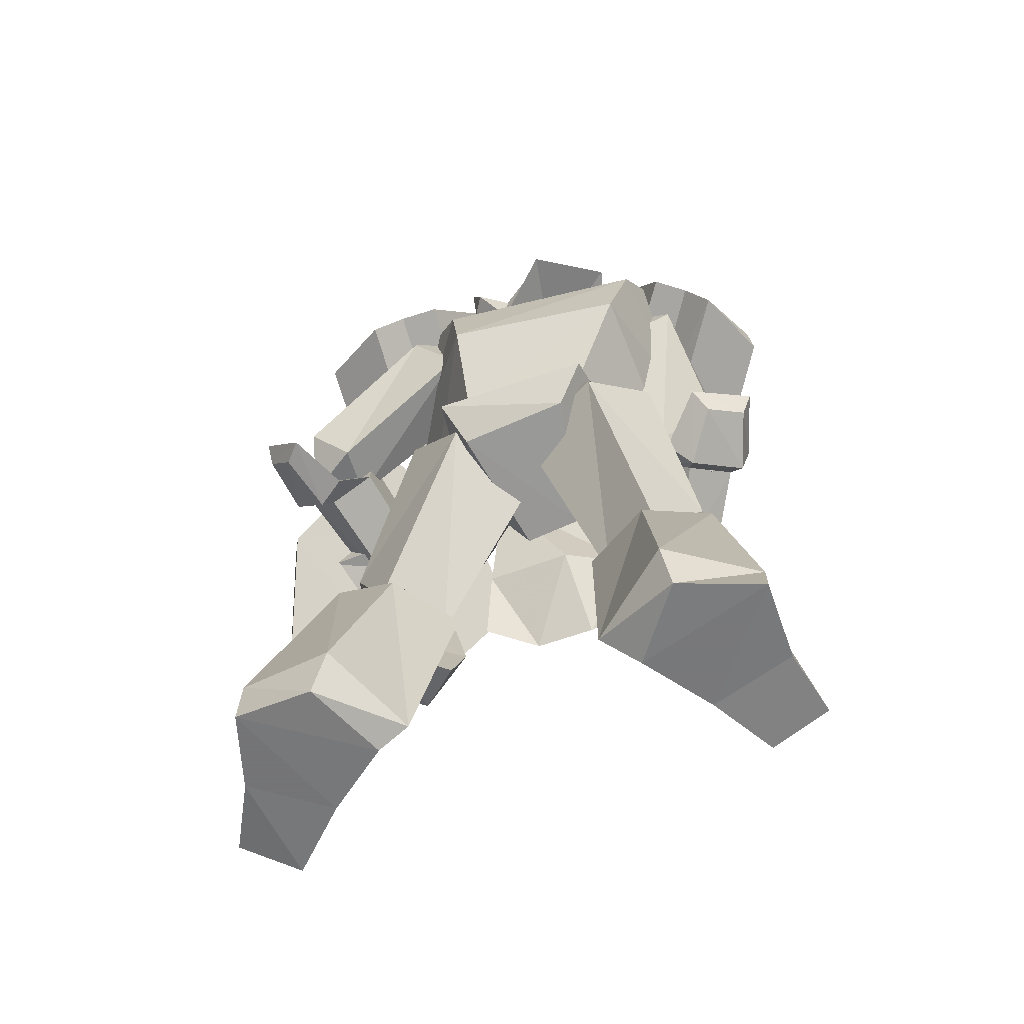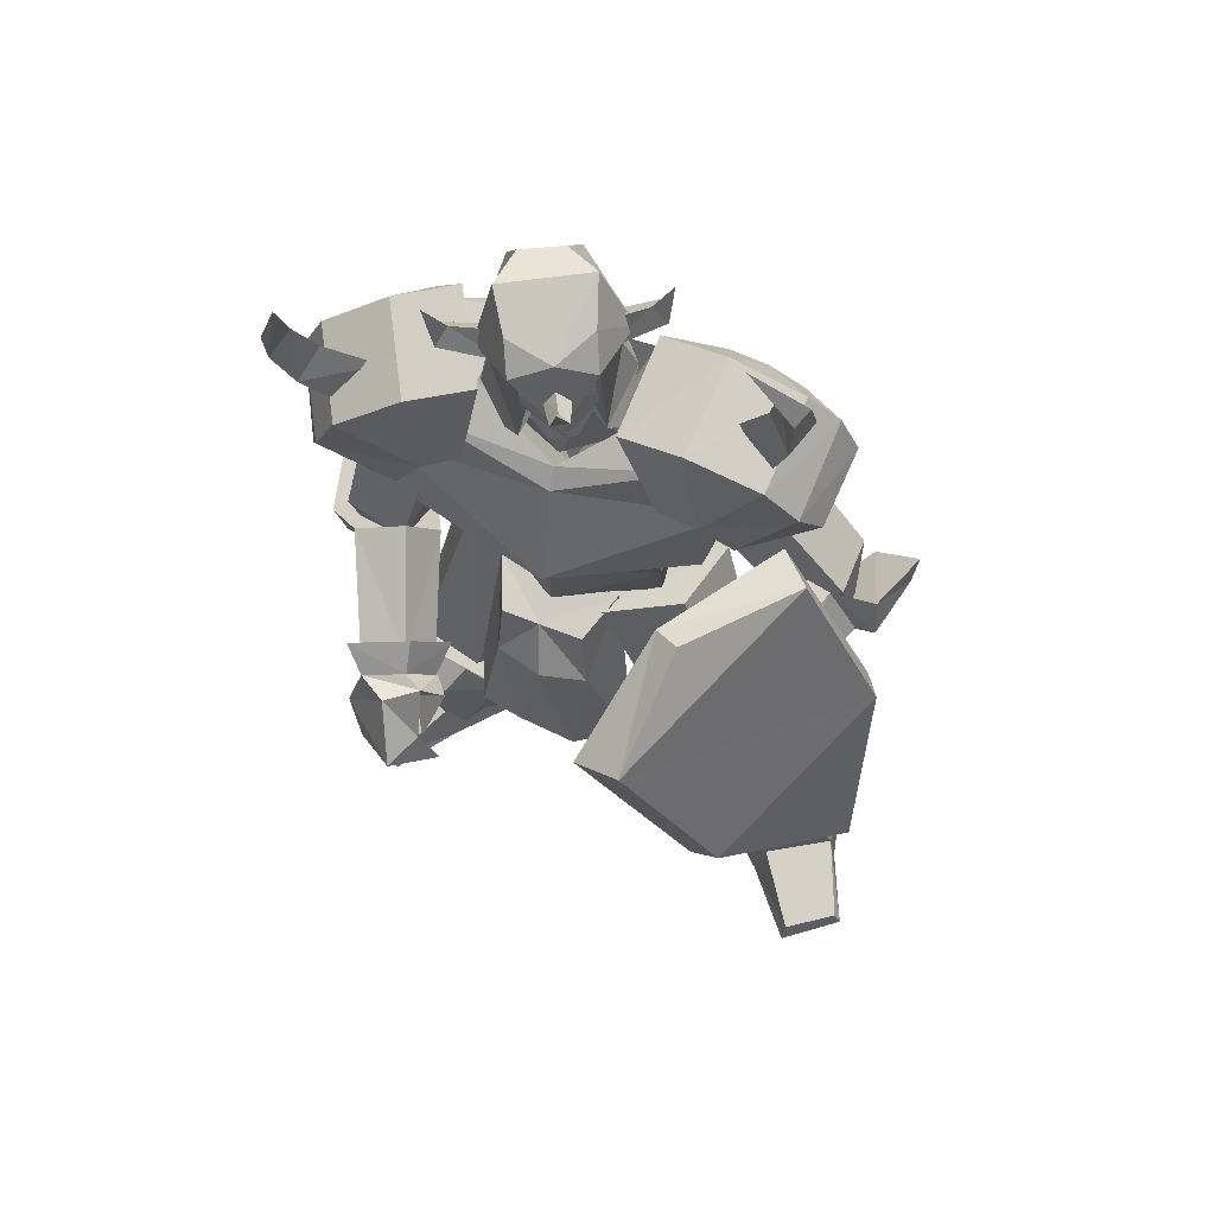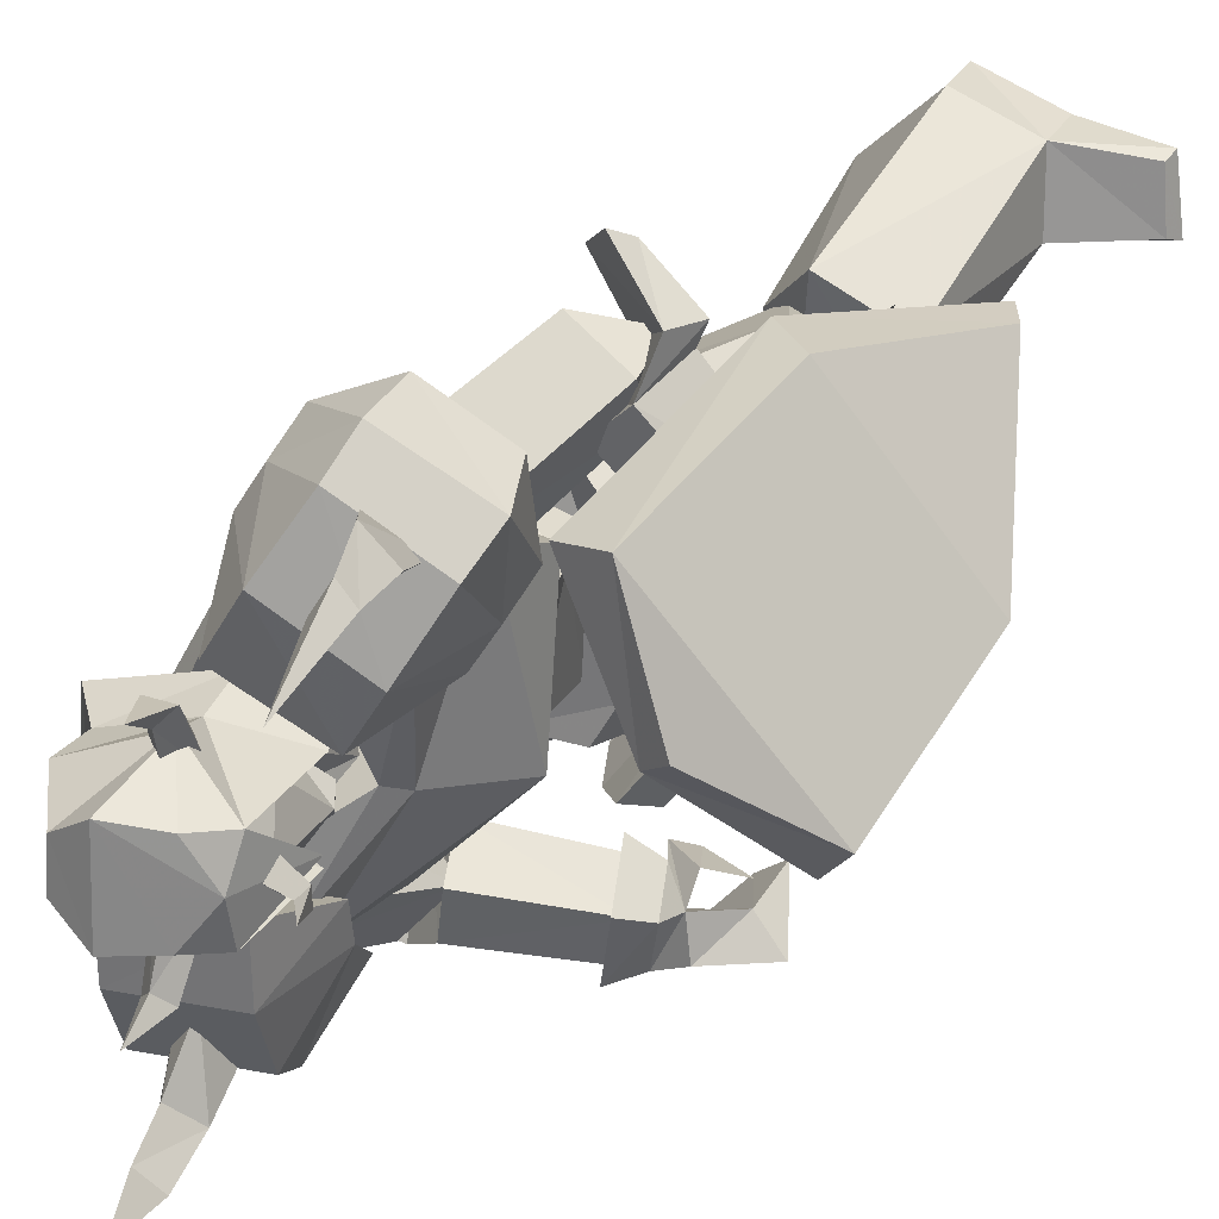
<metadata>
{"format":"obj","ext":"obj","renderer":"f3d","projection":"perspective","resolution":1024,"background":"white","views":[{"elev":-56.7,"azim":-107.5,"up":"+Z"},{"elev":58.8,"azim":79.5,"up":"+Z"},{"elev":20.1,"azim":32.4,"up":"+Y"}]}
</metadata>
<code>
o Models/knight/knight.obj
v 3.109 -5.705 24.08
v 4.608 -3.719 22.22
v 2.984 -5.829 20.78
v 3.483 -1.486 24.49
v 3.733 -1.237 20.78
v -1.764 -0.741 22.22
v -1.264 -1.486 24.49
v -2.389 -4.588 22.02
v -1.639 -4.092 24.49
v 1.734 -3.347 17.69
v 1.859 -5.209 18.31
v 3.359 -3.968 17.28
v -3.513 -2.851 15.83
v -0.7644 -5.209 14.18
v 3.983 -3.347 18.1
v 3.608 -2.603 17.48
v 2.609 -1.486 18.51
v -1.639 0.9964 15.83
v 1.609 -0.1205 13.98
v -1.139 -1.486 19.96
v -1.514 -3.844 19.75
v 1.984 -3.347 13.98
v 4.858 1.493 5.523
v 3.234 -4.216 2.019
v 4.358 -4.34 7.173
v -1.139 4.347 3.256
v 3.858 1.865 2.019
v -2.513 5.464 0.7815
v -7.761 -1.734 1.194
v -6.012 -1.61 3.462
v -1.264 -7.442 5.73
v -2.638 -6.574 3.049
v -0.6394 -6.946 17.48
v -4.388 -4.588 18.1
v 0.36 -2.478 10.47
v -1.889 3.602 -1.486
v 2.984 -1.982 -2.93
v 3.359 -3.844 14.8
v 2.984 0.9964 17.28
v -0.7644 2.237 17.89
v 5.982 2.486 16.24
v 4.108 -4.216 13.77
v 0.2351 -9.8 16.24
v -6.262 -7.318 17.07
v 0.9847 4.968 16.45
v 6.482 4.595 12.53
v -1.139 -11.66 12.74
v 5.982 -5.085 8.616
v -7.511 -5.581 15.21
v -1.389 4.719 14.59
v 6.357 3.354 8.204
v -0.01476 -10.67 8.616
v -7.636 -4.216 10.68
v -2.638 4.719 10.27
v -0.6394 -7.815 7.791
v -4.512 -3.099 6.142
v -0.2646 3.106 5.936
v 5.607 1.369 7.585
v -6.012 -1.113 -1.074
v 0.7349 -4.464 -2.723
v 4.983 -14.89 -0.04317
v 3.234 -15.38 0.3692
v 4.858 -15.51 3.462
v 6.232 -15.01 2.225
v 6.982 -12.65 2.843
v 5.857 -12.16 4.286
v 4.858 -9.924 1.812
v 6.232 -11.04 0.9877
v 3.234 -11.91 -0.8679
v 4.983 -12.41 -0.8679
v 5.732 -14.64 -2.93
v 7.981 -12.03 2.637
v 4.733 -14.14 -1.28
v 9.355 -12.53 0.163
v 5.857 -15.88 -0.6617
v 6.857 -15.51 -3.136
v 10.73 -14.39 -0.04317
v 8.231 -14.14 2.637
v 7.856 -10.79 1.4
v 5.357 -10.92 -0.4555
v 6.357 -11.29 -1.28
v 5.857 -12.28 -1.486
v 8.356 -12.28 -1.693
v 9.355 -11.54 -2.517
v 7.232 -13.03 -3.548
v 11.1 0.7482 4.08
v 11.23 5.464 4.699
v 11.6 5.34 7.791
v 13.73 8.442 4.699
v 13.35 5.712 9.853
v 12.73 -0.3687 6.76
v 11.73 1.617 8.822
v 17.1 -0.6169 7.791
v 17.48 3.354 1.4
v 9.605 7.698 -21.28
v 13.98 8.07 -23.13
v 9.23 7.201 -24.17
v 14.23 7.822 -24.17
v 3.359 4.843 -23.13
v 4.608 6.084 -24.17
v 1.984 10.55 -23.96
v 1.11 10.06 -21.48
v 5.607 13.65 -20.45
v 4.858 13.9 -23.96
v 13.98 11.54 -23.75
v 13.85 11.17 -22.93
v 9.605 11.79 -21.28
v 9.355 12.29 -23.96
v 8.981 2.486 -11.38
v 4.358 1.989 -11.18
v 6.107 8.939 -8.909
v 10.11 6.705 -9.939
v 2.859 6.457 -11.18
v -3.513 -9.924 -23.96
v -2.264 -13.9 -23.13
v -3.763 -10.3 -21.28
v -1.889 -13.9 -24.17
v -10.26 -5.209 -23.96
v -5.137 -5.333 -24.17
v -4.887 -3.099 -22.72
v -10.38 -4.588 -21.28
v -10.51 -10.42 -21.07
v -11.51 -9.924 -23.75
v -7.011 -12.65 -21.07
v -4.762 -15.51 -23.13
v -5.012 -15.88 -23.96
v -7.636 -12.78 -23.75
v -6.262 -10.05 -9.527
v -1.764 -4.216 -10.76
v 0.7349 -8.187 -11.79
v -2.139 -11.66 -10.97
v -6.137 -5.705 -10.97
v 4.608 -6.45 -8.29
v 1.859 -7.939 -4.167
v 3.109 -8.311 -7.878
v 3.483 -7.318 -1.899
v 6.107 -5.457 -1.074
v 4.483 -5.085 1.606
v 0.36 -6.45 2.843
v 4.108 -0.6169 2.637
v 5.857 -2.975 1.606
v 6.357 -2.851 -2.105
v 3.359 -6.946 1.812
v 6.607 -3.719 -8.496
v 2.359 -4.092 -4.373
v 5.607 -0.3687 -4.167
v 6.482 -0.3687 -8.496
v 10.85 1.989 -11.38
v 7.981 1.369 -11.18
v 8.856 0.2518 -8.29
v 11.6 1.12 -5.197
v 12.1 3.354 -4.579
v 11.98 6.333 -9.939
v 10.11 0.6241 -4.167
v 9.605 8.07 -9.115
v 6.482 6.084 -12.83
v 10.85 3.851 -3.136
v 10.48 6.953 -6.228
v 3.858 6.829 -11.38
v -1.639 4.223 -0.2493
v 5.233 2.61 -11.18
v -0.1397 -1.362 -0.6617
v 7.356 5.588 -12.21
v 8.356 2.858 -8.909
v 2.359 5.836 3.049
v 6.607 7.698 -6.641
v -0.6394 0.8723 4.286
v 8.856 6.581 -8.084
v 5.982 2.61 3.874
v 4.733 -1.734 2.225
v 3.983 -1.237 18.31
v 3.483 -0.4928 17.48
v 0.9847 -3.099 19.54
v 0.8598 0.1277 20.78
v 0.6099 0.9964 18.51
v -3.138 -0.8651 21.6
v -3.513 -4.588 21.4
v -5.387 -4.712 19.75
v -4.887 -0.1205 19.96
v -0.2646 -6.822 18.1
v 3.483 -5.581 18.1
v 2.234 -6.077 17.28
v -0.01476 -3.099 21.81
v 2.984 -5.953 25.32
v 0.7349 -6.077 26.55
v 1.235 -1.113 26.97
v 4.358 -6.077 23.87
v 4.608 -3.844 24.7
v 0.7349 -7.194 22.43
v -3.388 -4.836 23.67
v -1.264 -4.588 26.35
v -3.013 -1.113 23.87
v 1.609 0.6241 23.05
v -0.8893 -2.23 26.55
v 3.483 -1.61 25.52
v 4.858 -1.734 23.87
v 5.357 -3.719 20.57
v 0.36 -6.45 20.37
v 0.36 -5.829 20.78
v -0.3896 -5.457 22.02
v -0.01476 -8.932 23.46
v 0.9847 -5.581 23.25
v 1.609 -5.705 21.6
v 0.8598 -8.311 24.08
v 1.36 -9.056 23.25
v 1.11 -9.552 25.93
v 0.9847 -0.6169 21.19
v 2.109 -1.113 22.02
v 2.609 1.989 24.08
v 1.484 -1.362 23.46
v 0.1102 -0.9892 22.43
v 1.984 1.245 24.7
v 1.235 2.113 24.28
v 2.609 2.237 26.76
v 4.483 -3.719 21.6
v 4.358 -4.464 22.22
v 6.607 -4.464 22.84
v 4.483 -3.844 23.05
v 4.483 -2.975 22.22
v 6.357 -3.968 23.46
v 6.732 -3.471 23.05
v 7.232 -4.216 24.49
v -2.763 -9.428 3.049
v -6.262 -9.924 4.493
v -2.763 -11.04 1.812
v -5.887 -11.04 3.462
v -5.887 -13.52 4.286
v -2.763 -14.52 2.843
v -6.386 -13.9 5.73
v -2.763 -15.14 4.905
v -0.6394 -14.14 5.936
v -0.6394 -9.552 4.493
v 0.2351 -11.41 6.76
v -2.014 -11.17 2.431
v -2.014 -14.02 3.256
v 4.108 -12.28 -0.4555
v 4.108 -14.76 0.3692
v 6.107 -12.53 3.256
v 5.357 -14.89 2.637
v 5.357 -10.92 1.4
v -2.264 -9.428 4.905
v -5.762 -9.18 15.42
v -4.637 -12.03 5.523
v -3.013 -5.581 13.98
v -2.014 -12.78 2.637
v 0.2351 -11.66 5.73
v -2.763 -11.79 16.45
v -2.139 -14.27 6.348
v -3.138 -6.946 17.69
v -0.01476 -8.808 15.83
v 18.48 0.5 -0.2493
v 19.73 -3.595 11.71
v 20.35 1.493 2.431
v 17.73 -5.457 10.47
v 17.1 9.683 -4.167
v 15.85 9.807 -6.228
v 12.1 11.17 4.286
v 14.73 10.8 6.348
v 13.48 6.705 16.24
v 10.6 6.333 15.42
v 15.48 0.003577 16.04
v 13.98 -0.741 15.42
v 8.981 10.3 4.286
v 5.607 13.03 5.523
v 6.982 9.683 4.493
v 7.107 13.16 5.317
v 11.23 11.54 6.76
v 8.731 14.03 7.173
v 10.73 11.54 8.822
v 8.231 14.52 8.41
v 7.856 7.45 9.028
v 7.107 7.698 6.142
v 10.11 9.187 9.647
v 8.981 9.559 4.905
v 10.85 10.55 6.967
v 13.35 4.347 3.668
v 14.98 5.216 5.73
v 12.23 2.486 7.379
v 14.23 3.975 7.791
v 11.6 2.734 4.905
v 6.982 11.79 9.028
v 2.234 6.333 16.45
v 5.982 9.559 6.554
v 0.485 4.099 12.53
v 8.856 7.698 6.76
v 9.355 10.8 6.142
v 5.607 4.099 16.86
v 9.98 9.932 9.234
v 0.9847 2.361 16.24
v 4.358 1.493 13.98
v 8.856 7.45 24.28
v 7.606 8.194 21.4
v 9.605 6.457 24.08
v 8.856 6.581 20.78
v 7.981 6.084 24.49
v 7.107 5.96 22.02
v 9.23 4.099 28.41
v 7.481 5.712 17.07
v 5.233 7.325 17.89
v 5.607 4.471 19.13
v 5.482 10.18 18.1
v 1.484 9.435 15.63
v 5.732 11.17 15.83
v 8.606 4.347 12.74
v 9.106 8.691 14.39
v 9.73 7.201 16.24
v 0.7349 1.989 20.78
v 4.983 -0.9892 18.92
v 6.732 0.7482 14.39
v 2.984 4.968 21.19
v -0.3896 5.836 17.28
v 7.232 1.865 19.54
v 0.8598 7.698 17.07
v 7.981 2.61 14.18
v 9.23 5.464 18.31
v 5.108 8.442 19.96
v -0.2646 -16.87 22.22
v -2.763 -16.01 19.75
v -1.389 -17.12 22.43
v -0.7644 -15.76 19.34
v -1.639 -14.39 20.78
v -1.139 -15.63 23.05
v 0.9847 -16.25 27.17
v -1.514 -11.54 18.72
v -3.763 -12.9 17.07
v -1.014 -13.15 16.04
v -5.887 -15.26 13.98
v -7.886 -11.29 14.8
v -5.512 -15.14 16.24
v -1.764 -15.51 12.74
v 0.9847 -11.66 12.12
v -0.3896 -15.38 14.59
v 1.984 -8.311 14.8
v 1.734 -7.194 19.96
v -3.513 -7.07 21.6
v -6.886 -8.063 17.48
v -3.888 -10.67 20.99
v 1.36 -10.92 19.34
v -7.136 -10.05 16.86
v 1.609 -10.42 13.98
v 0.485 -14.39 17.07
v -4.762 -14.14 18.72
v 2.359 -7.318 -8.496
v 0.9847 -6.698 -11.38
v 2.234 -9.428 -12
v 3.359 -10.54 -6.022
v 1.984 -12.28 -5.61
v -0.6394 -13.15 -11.18
v 2.859 -9.18 -4.785
v -3.763 -8.063 -13.03
v -3.388 -12.41 -10.15
v 0.7349 -11.91 -4.167
v -1.889 -12.9 -7.259
v -1.639 -5.333 -11.18
v -7.261 -2.478 0.163
v -5.887 -6.698 -11.59
v -1.889 -0.2446 0.163
v -0.01476 -8.311 -9.321
v -2.763 -8.683 -12.62
v -4.887 -10.17 -7.259
v -6.137 -6.946 3.049
v -3.763 -1.858 4.699
v -2.763 -11.04 -8.909
v -1.389 -8.063 3.668
v 1.36 -4.34 2.637
f 1 2 3
f 4 5 2
f 4 6 5
f 7 8 6
f 1 3 8
f 9 7 4
f 10 11 12
f 13 11 14
f 3 15 11
f 16 12 15
f 5 17 15
f 17 18 19
f 18 20 13
f 12 11 15
f 16 15 17
f 15 3 2
f 15 2 5
f 4 2 1
f 4 1 9
f 8 9 1
f 21 8 3
f 14 22 19
f 17 22 10
f 6 4 7
f 20 5 6
f 8 7 9
f 21 6 8
f 10 12 16
f 11 21 3
f 21 20 6
f 20 17 5
f 22 11 10
f 16 17 10
f 11 22 14
f 22 17 19
f 11 13 21
f 18 17 20
f 21 13 20
f 13 14 19
f 19 18 13
f 23 24 25
f 26 27 23
f 28 27 26
f 29 26 30
f 28 26 29
f 30 31 32
f 29 30 32
f 31 24 32
f 33 34 35
f 36 37 27
f 28 36 27
f 33 35 38
f 38 35 39
f 39 35 40
f 40 35 34
f 38 39 41
f 42 38 41
f 38 43 33
f 42 43 38
f 34 33 43
f 44 34 43
f 44 40 34
f 45 40 44
f 40 41 39
f 45 41 40
f 46 42 41
f 47 42 48
f 44 43 47
f 49 44 47
f 50 45 44
f 49 50 44
f 45 46 41
f 50 46 45
f 48 46 51
f 48 52 47
f 53 47 52
f 49 47 53
f 54 50 49
f 53 54 49
f 54 51 46
f 50 54 46
f 51 25 48
f 52 25 55
f 56 52 55
f 53 52 56
f 57 54 53
f 56 57 53
f 57 58 51
f 54 57 51
f 23 25 58
f 55 25 31
f 56 55 31
f 30 56 31
f 26 57 56
f 30 26 56
f 57 23 58
f 26 23 57
f 24 27 37
f 59 32 60
f 29 32 59
f 24 37 60
f 59 28 29
f 36 28 59
f 24 31 25
f 24 23 27
f 25 52 48
f 25 51 58
f 42 47 43
f 42 46 48
f 60 36 59
f 37 36 60
f 32 24 60
f 61 62 63
f 64 61 63
f 65 64 63
f 66 65 63
f 65 66 67
f 68 65 67
f 68 69 70
f 67 69 68
f 70 69 62
f 61 70 62
f 62 66 63
f 67 66 62
f 69 67 62
f 71 72 73
f 74 72 71
f 71 73 75
f 76 71 75
f 77 75 78
f 76 75 77
f 74 77 78
f 72 74 78
f 79 72 80
f 81 79 80
f 81 73 82
f 80 73 81
f 79 83 82
f 68 70 73
f 80 68 73
f 72 65 68
f 80 72 68
f 84 74 85
f 72 78 64
f 65 72 64
f 75 61 64
f 78 75 64
f 73 70 61
f 75 73 61
f 79 73 72
f 82 73 79
f 84 77 74
f 84 76 77
f 76 84 85
f 83 81 82
f 83 79 81
f 71 85 74
f 85 71 76
f 86 87 88
f 87 89 90
f 89 87 86
f 91 92 93
f 90 89 94
f 93 90 94
f 92 88 90
f 94 86 91
f 91 93 94
f 88 92 91
f 88 91 86
f 90 88 87
f 86 94 89
f 90 93 92
f 95 96 97
f 97 96 98
f 99 100 101
f 99 101 102
f 103 102 101
f 103 101 104
f 105 106 107
f 105 107 108
f 96 106 98
f 98 106 105
f 109 110 111
f 109 111 112
f 97 98 108
f 108 98 105
f 96 95 107
f 96 107 106
f 107 112 111
f 107 111 103
f 111 113 102
f 111 102 103
f 110 99 113
f 113 99 102
f 110 109 95
f 110 95 99
f 108 107 104
f 104 107 103
f 104 101 100
f 110 113 111
f 104 97 108
f 99 95 100
f 100 95 97
f 109 112 95
f 95 112 107
f 104 100 97
f 114 115 116
f 117 115 114
f 118 119 120
f 121 118 120
f 118 121 122
f 123 118 122
f 124 125 126
f 127 124 126
f 117 125 115
f 126 125 117
f 128 129 130
f 131 128 130
f 127 117 114
f 126 117 127
f 124 116 115
f 125 124 115
f 128 131 124
f 122 128 124
f 121 132 128
f 122 121 128
f 132 120 129
f 121 120 132
f 116 130 129
f 120 116 129
f 123 124 127
f 122 124 123
f 119 118 123
f 128 132 129
f 127 114 123
f 119 116 120
f 114 116 119
f 116 131 130
f 124 131 116
f 114 119 123
f 133 134 135
f 136 137 133
f 134 136 135
f 138 139 140
f 138 141 142
f 140 142 141
f 136 143 138
f 135 136 133
f 144 137 142
f 140 134 145
f 146 140 145
f 138 137 136
f 142 137 138
f 133 144 145
f 134 140 139
f 138 140 141
f 139 138 143
f 139 136 134
f 142 146 147
f 142 140 146
f 136 139 143
f 144 133 137
f 142 147 144
f 144 147 146
f 145 134 133
f 146 145 144
f 148 149 150
f 148 150 151
f 148 151 152
f 148 152 153
f 151 150 154
f 153 155 156
f 156 148 153
f 154 150 157
f 157 150 158
f 152 151 154
f 152 154 157
f 156 155 149
f 152 158 153
f 158 152 157
f 153 158 155
f 149 148 156
f 150 149 155
f 150 155 158
f 159 160 161
f 161 160 162
f 163 161 164
f 165 160 166
f 166 160 159
f 167 160 165
f 165 166 168
f 165 168 169
f 162 170 164
f 162 164 161
f 165 169 170
f 162 167 170
f 160 167 162
f 168 163 164
f 159 163 166
f 161 163 159
f 169 168 164
f 169 164 170
f 170 167 165
f 163 168 166
f 171 172 173
f 171 174 175
f 175 174 176
f 177 178 179
f 180 178 177
f 181 182 180
f 181 183 173
f 184 185 186
f 173 172 175
f 187 184 188
f 184 187 189
f 189 190 191
f 191 190 192
f 193 186 194
f 195 186 193
f 196 197 188
f 196 183 197
f 187 183 181
f 181 198 187
f 198 177 190
f 176 192 190
f 174 193 192
f 193 174 196
f 185 191 194
f 180 198 181
f 188 197 187
f 188 195 196
f 188 186 195
f 184 186 188
f 194 186 185
f 192 194 191
f 190 177 176
f 179 176 177
f 176 179 175
f 175 172 171
f 177 198 180
f 190 189 198
f 191 185 189
f 193 196 195
f 194 192 193
f 192 176 174
f 183 187 197
f 183 196 171
f 189 187 198
f 171 196 174
f 189 185 184
f 180 182 173
f 173 175 179
f 178 180 173
f 179 178 173
f 173 182 181
f 173 183 171
f 199 200 201
f 202 203 204
f 202 204 200
f 200 199 203
f 202 200 203
f 205 206 204
f 206 201 204
f 206 205 201
f 205 204 203
f 201 200 204
f 199 201 205
f 205 203 199
f 207 208 209
f 210 211 212
f 210 212 208
f 208 207 211
f 210 208 211
f 213 214 212
f 214 209 212
f 214 213 209
f 213 212 211
f 209 208 212
f 207 209 213
f 213 211 207
f 215 216 217
f 218 219 220
f 218 220 216
f 216 215 219
f 218 216 219
f 221 222 220
f 222 217 220
f 222 221 217
f 221 220 219
f 217 216 220
f 215 217 221
f 221 219 215
f 223 224 225
f 225 224 226
f 226 227 228
f 226 228 225
f 227 229 230
f 227 230 228
f 229 224 230
f 230 224 223
f 226 224 227
f 227 224 229
f 231 232 233
f 232 223 225
f 232 225 234
f 234 225 235
f 235 225 228
f 235 228 231
f 231 228 230
f 223 232 231
f 223 231 230
f 234 235 236
f 236 235 237
f 231 233 238
f 231 238 239
f 231 239 237
f 231 237 235
f 240 232 236
f 236 232 234
f 233 232 238
f 238 232 240
f 240 236 238
f 238 236 237
f 238 237 239
f 241 242 243
f 244 242 241
f 245 246 241
f 243 242 247
f 248 243 247
f 249 247 242
f 246 248 247
f 250 246 247
f 246 250 244
f 241 246 244
f 250 247 249
f 244 250 249
f 242 244 249
f 248 246 245
f 243 248 245
f 241 243 245
f 251 252 253
f 254 252 251
f 255 251 253
f 256 251 255
f 257 255 258
f 256 255 257
f 257 258 259
f 260 257 259
f 259 261 262
f 260 259 262
f 262 261 252
f 254 262 252
f 252 261 259
f 257 251 256
f 254 251 257
f 262 254 257
f 260 262 257
f 258 255 253
f 258 253 252
f 259 258 252
f 263 264 265
f 266 264 263
f 267 268 266
f 263 267 266
f 269 270 268
f 267 269 268
f 269 264 270
f 265 264 269
f 268 264 266
f 270 264 268
f 271 272 273
f 263 265 272
f 274 263 272
f 275 263 274
f 267 263 275
f 273 267 275
f 269 267 273
f 273 272 265
f 269 273 265
f 276 275 274
f 277 275 276
f 278 271 273
f 279 278 273
f 277 279 273
f 275 277 273
f 276 272 280
f 274 272 276
f 278 272 271
f 280 272 278
f 278 276 280
f 277 276 278
f 279 277 278
f 281 282 283
f 283 282 284
f 283 285 286
f 287 282 281
f 287 281 288
f 282 287 289
f 287 288 285
f 287 285 290
f 284 290 285
f 284 285 283
f 289 287 290
f 289 290 284
f 289 284 282
f 286 285 288
f 286 288 281
f 286 281 283
f 291 292 293
f 294 293 292
f 295 296 291
f 297 291 293
f 298 299 300
f 294 298 300
f 300 296 294
f 298 292 299
f 295 297 293
f 291 297 295
f 292 298 294
f 293 294 295
f 292 291 296
f 299 292 296
f 296 295 294
f 296 300 299
f 301 302 303
f 302 304 305
f 306 301 303
f 304 306 305
f 307 308 309
f 310 307 311
f 308 312 309
f 308 307 310
f 313 302 301
f 314 304 302
f 314 315 306
f 315 316 301
f 312 315 314
f 309 314 313
f 310 311 313
f 312 310 316
f 313 311 309
f 302 313 314
f 305 303 302
f 306 304 314
f 314 309 312
f 313 316 310
f 301 316 313
f 310 312 308
f 316 315 312
f 301 306 315
f 303 305 306
f 309 311 307
f 317 318 319
f 318 317 320
f 319 321 322
f 317 319 323
f 324 325 326
f 324 326 320
f 320 321 324
f 325 318 326
f 317 323 322
f 322 323 319
f 320 326 318
f 322 320 317
f 321 319 318
f 321 318 325
f 320 322 321
f 325 324 321
f 327 328 329
f 330 331 328
f 327 329 332
f 330 332 331
f 333 334 335
f 336 335 337
f 333 338 334
f 337 335 334
f 329 328 339
f 328 331 340
f 332 341 340
f 329 342 341
f 340 341 338
f 339 340 333
f 339 336 337
f 342 337 338
f 333 336 339
f 340 339 328
f 328 327 330
f 340 331 332
f 338 333 340
f 337 342 339
f 339 342 329
f 334 338 337
f 338 341 342
f 341 332 329
f 332 330 327
f 335 336 333
f 343 344 345
f 346 343 345
f 347 346 345
f 348 347 345
f 349 343 346
f 350 351 348
f 348 345 350
f 352 343 349
f 353 343 352
f 349 346 347
f 352 349 347
f 344 351 350
f 348 353 347
f 352 347 353
f 351 353 348
f 350 345 344
f 351 344 343
f 353 351 343
f 354 355 356
f 357 355 354
f 358 354 359
f 360 355 361
f 356 355 360
f 361 355 362
f 363 360 361
f 364 363 361
f 358 365 357
f 354 358 357
f 365 364 361
f 365 362 357
f 357 362 355
f 358 359 363
f 360 359 356
f 356 359 354
f 358 363 364
f 365 358 364
f 361 362 365
f 360 363 359

</code>
